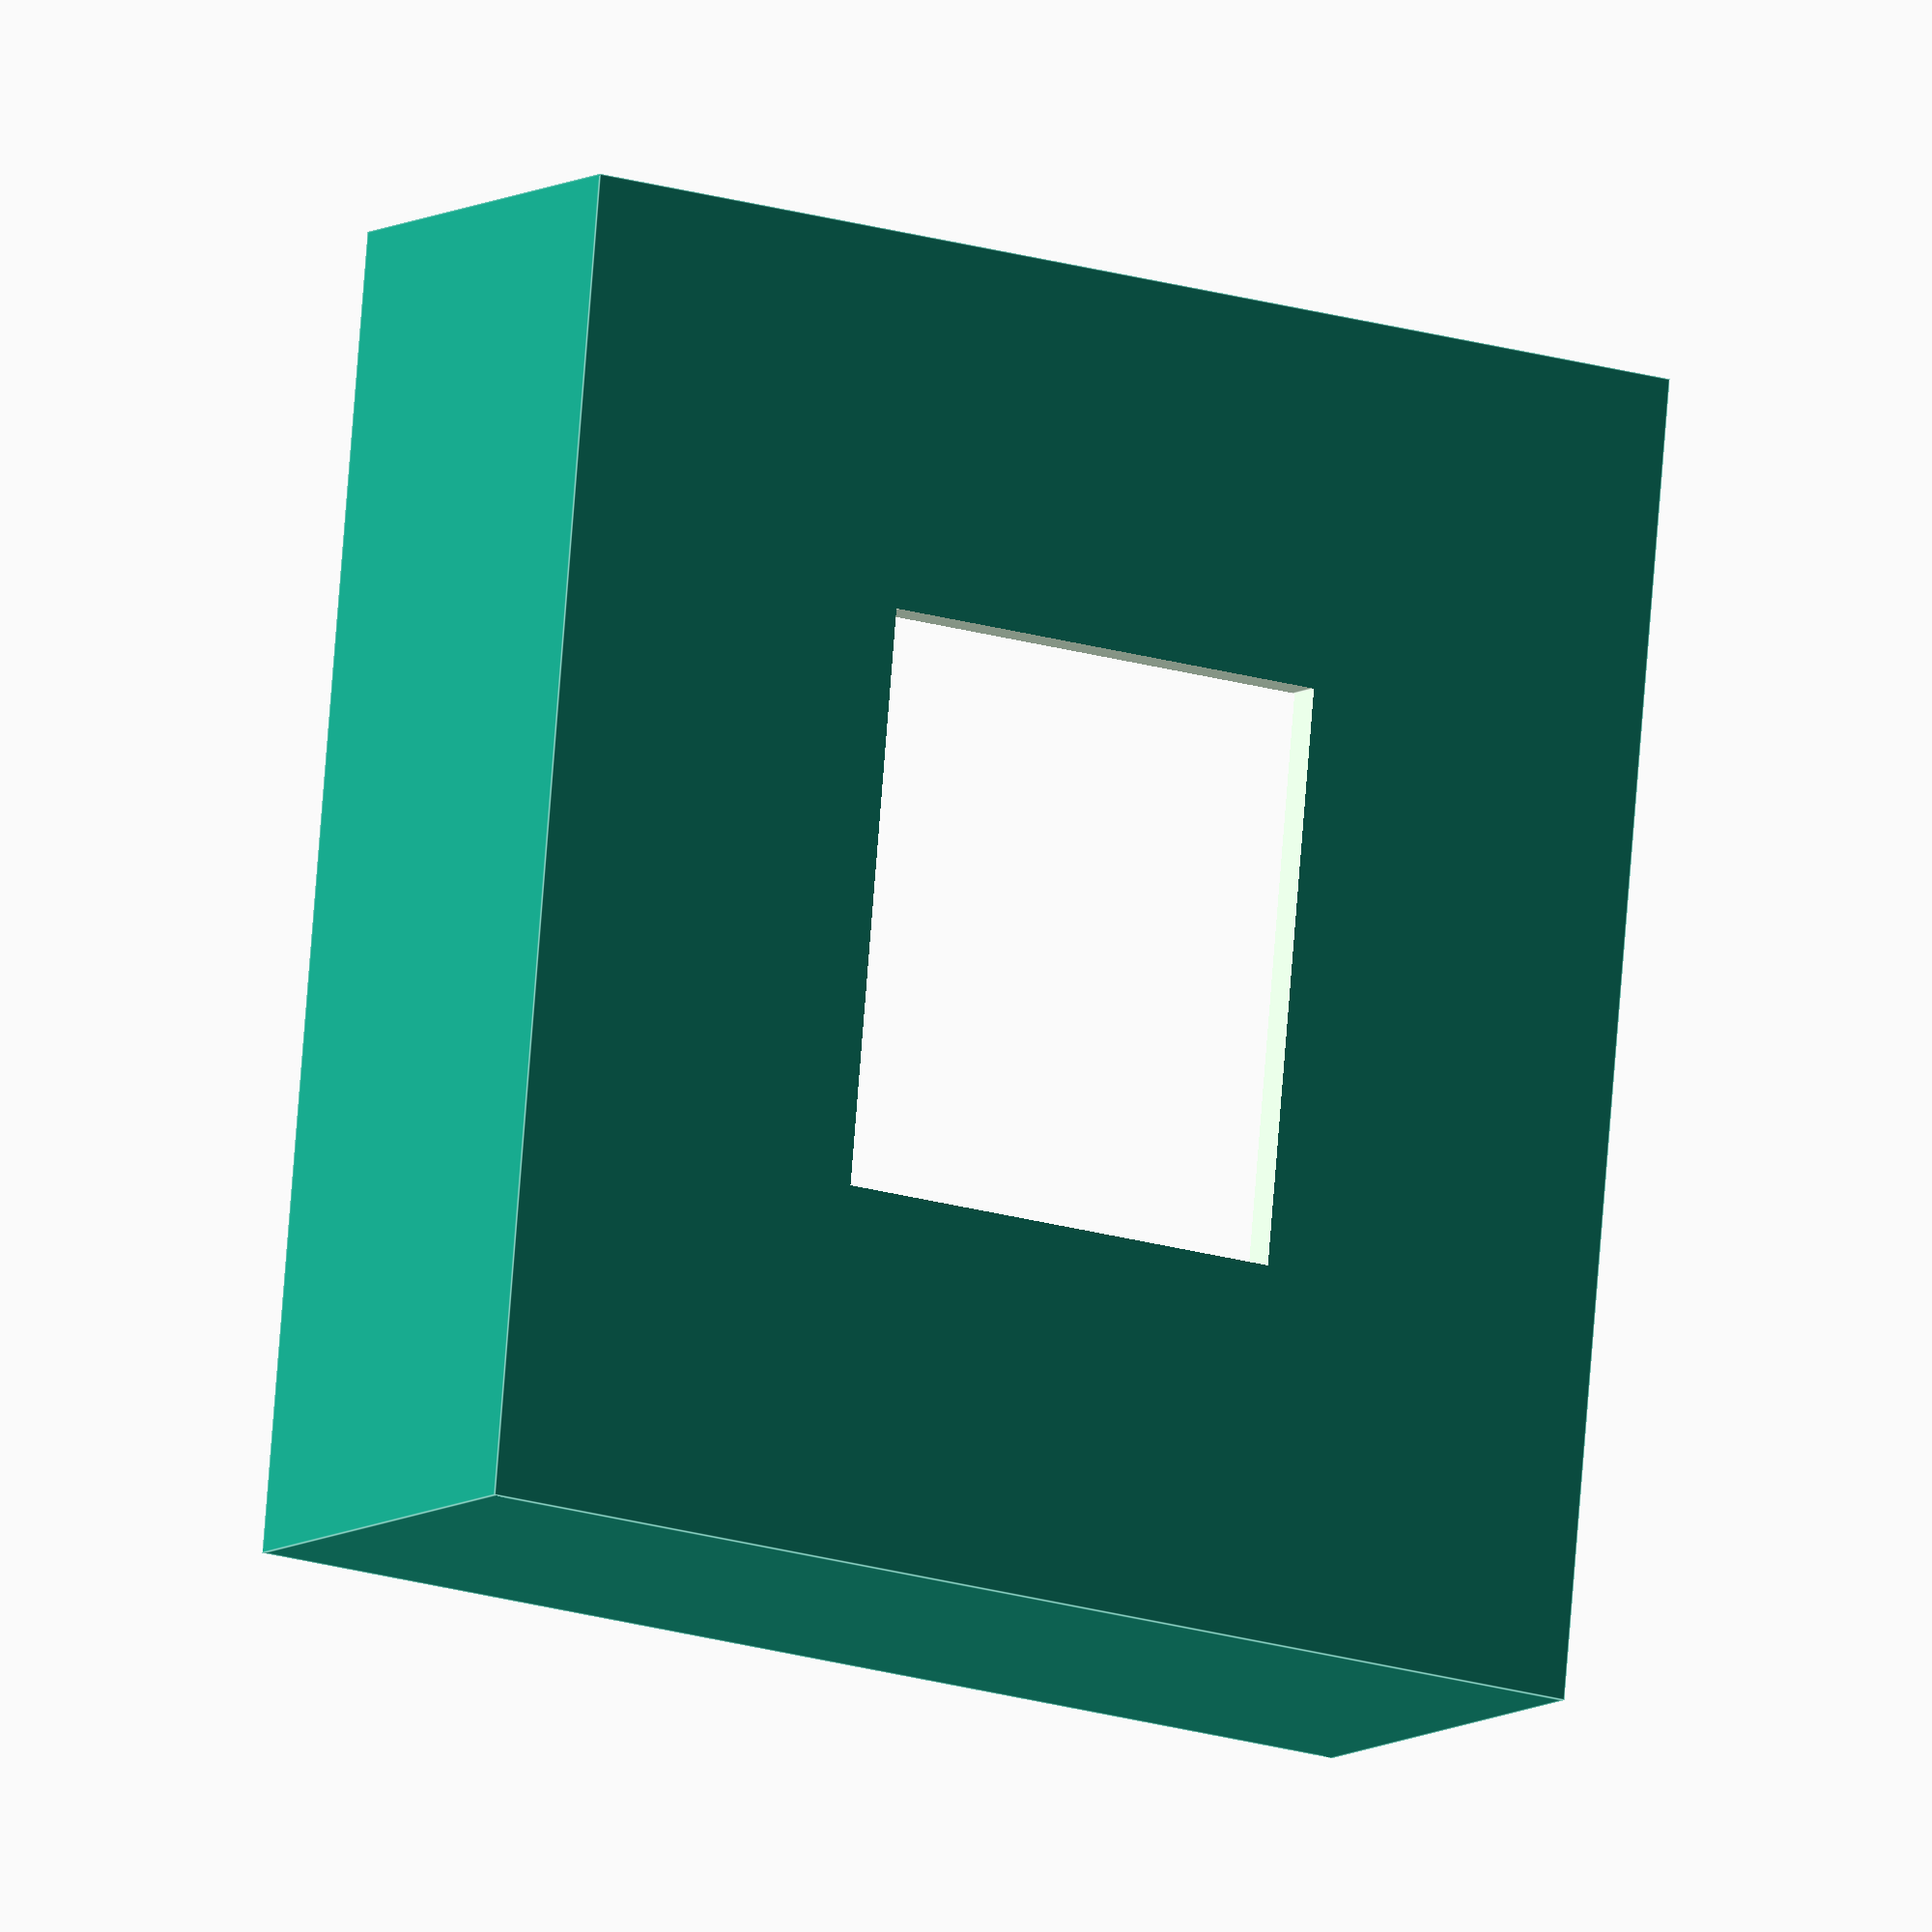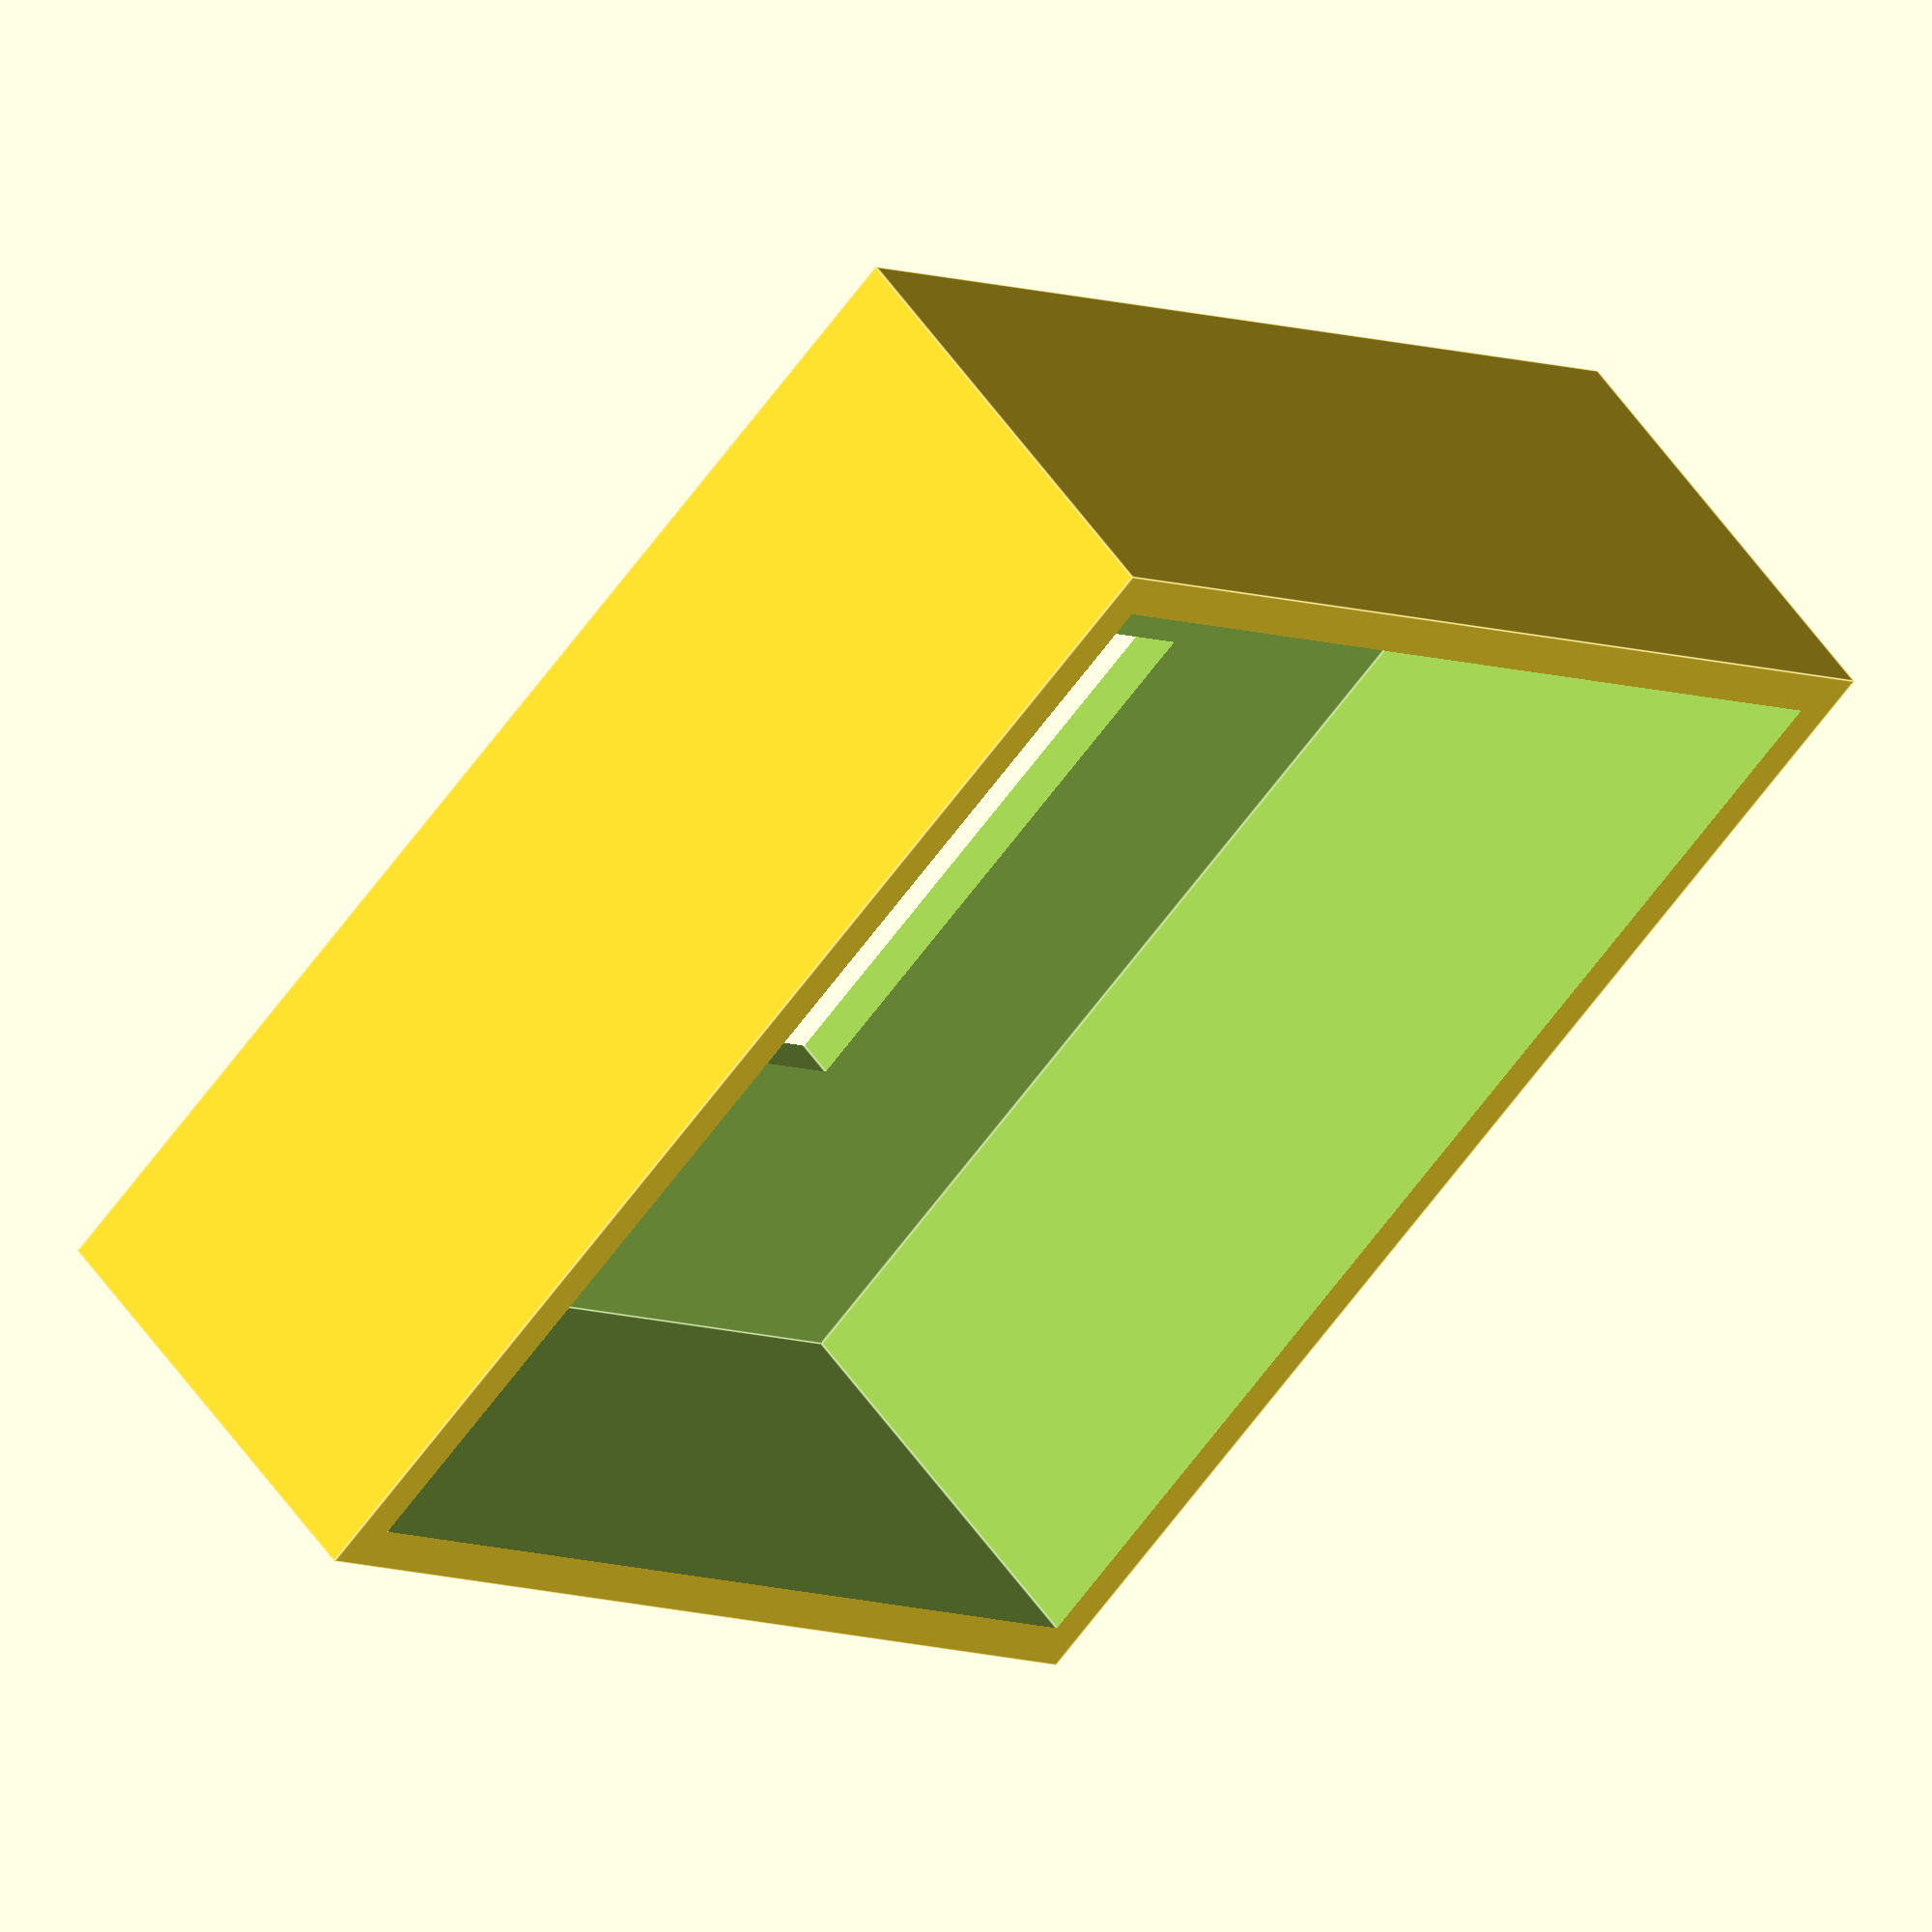
<openscad>
// TestStand.scad -- Test Stand for Matias Key Switches

// Copyright © 2017, Mike Ady
// This file is part of the open source Stenokey project.
// This file is licensed under the Creative Commons Attribution-ShareAlike license.

$fn=100;

DimX=35.5;					// outside dimension
DimY=32.8;					// outside dimension
DimZ=12.0;					// outside dimension

CutoutX=15.5;				// 15.5 nominal per Matias prints
CutoutY=12.8;				// 12.8 nominal per Matias prints

KeyX=10.0;					// cutout offset, from outside left edge
KeyY=10.0;					// cutout offset, from outside bottom edge

FaceThickness=1.0;			// 1.1 nominal per Matias prints
WallThickness=1.2;

difference()
{
	cube([DimX,DimY,DimZ]);
	translate([WallThickness,WallThickness,FaceThickness])
		cube([DimX-2.0*WallThickness,DimY-2.0*WallThickness,DimZ]);
	
	translate([KeyX,KeyY,-FaceThickness])
		cube([CutoutX,CutoutY,3.0*FaceThickness]);
}











</openscad>
<views>
elev=188.5 azim=84.8 roll=30.6 proj=o view=edges
elev=124.7 azim=315.6 roll=214.2 proj=o view=edges
</views>
